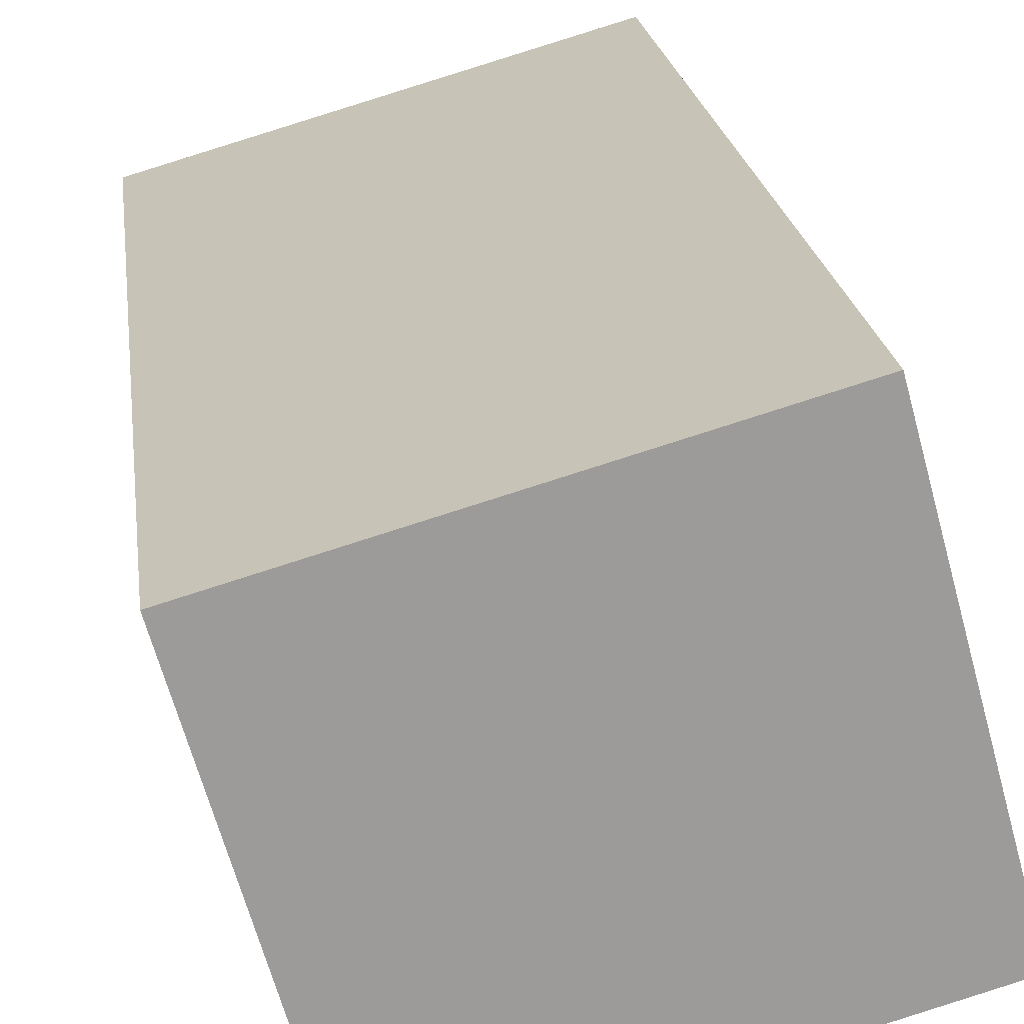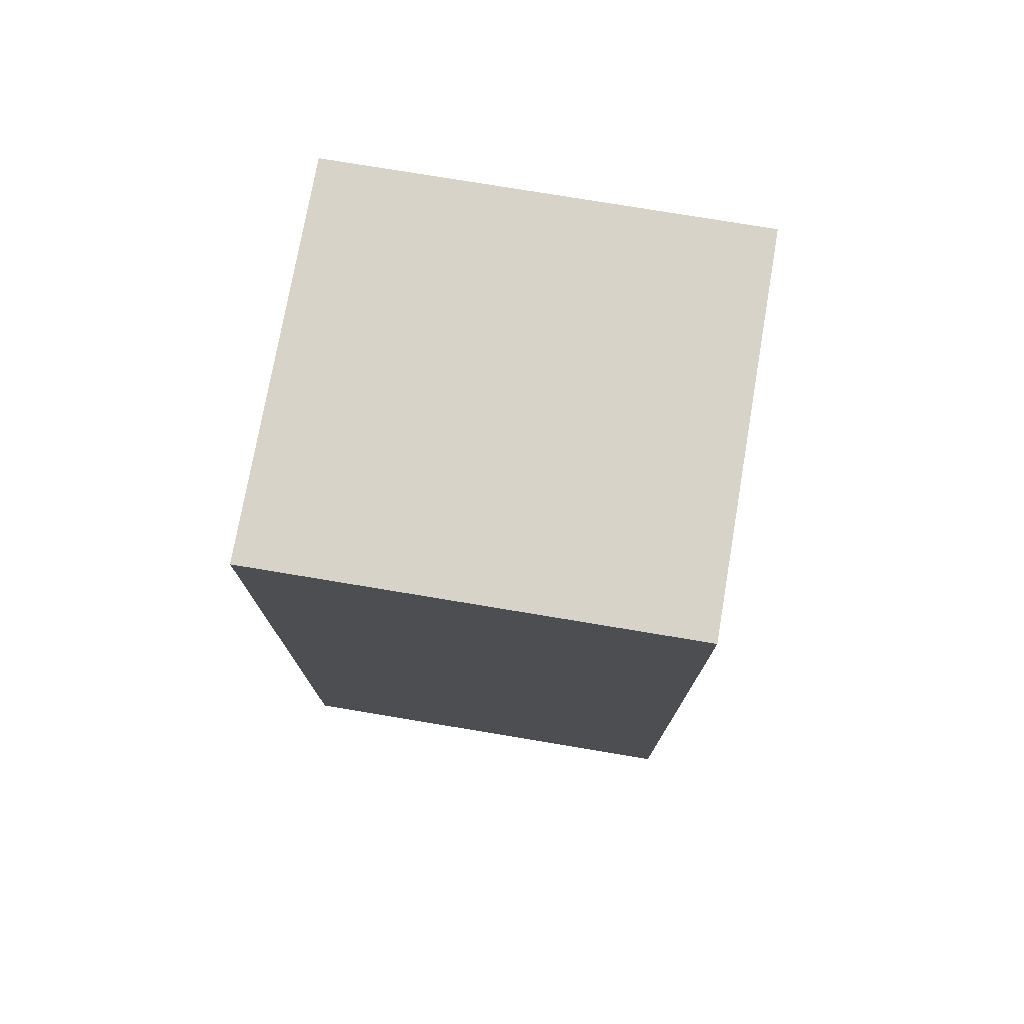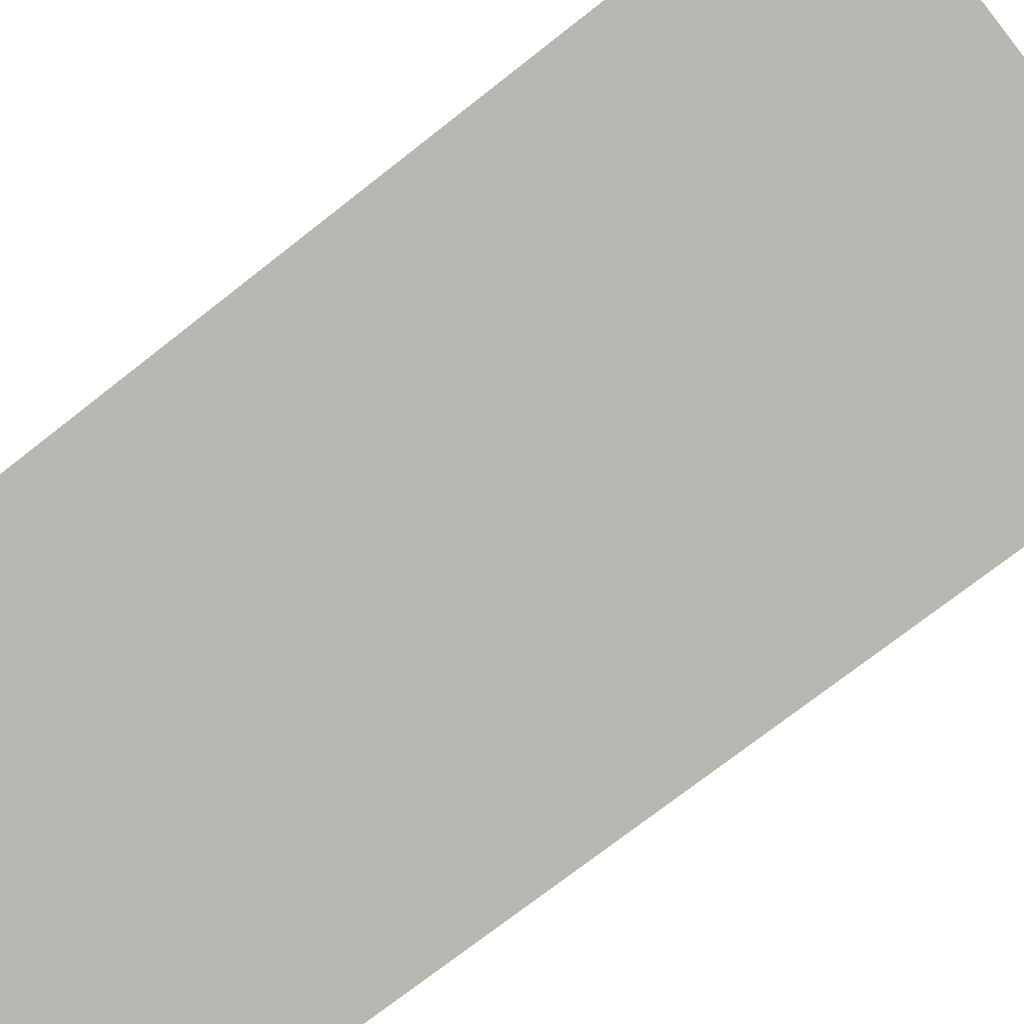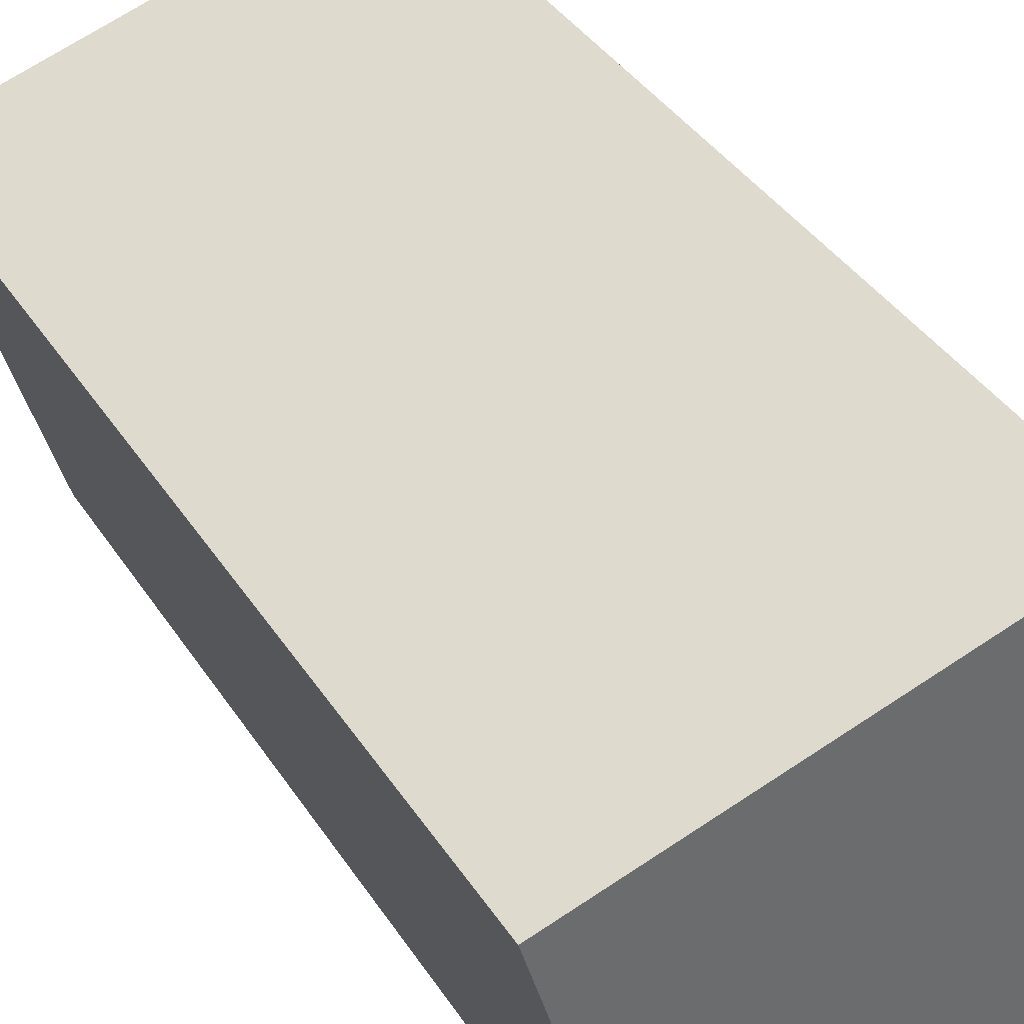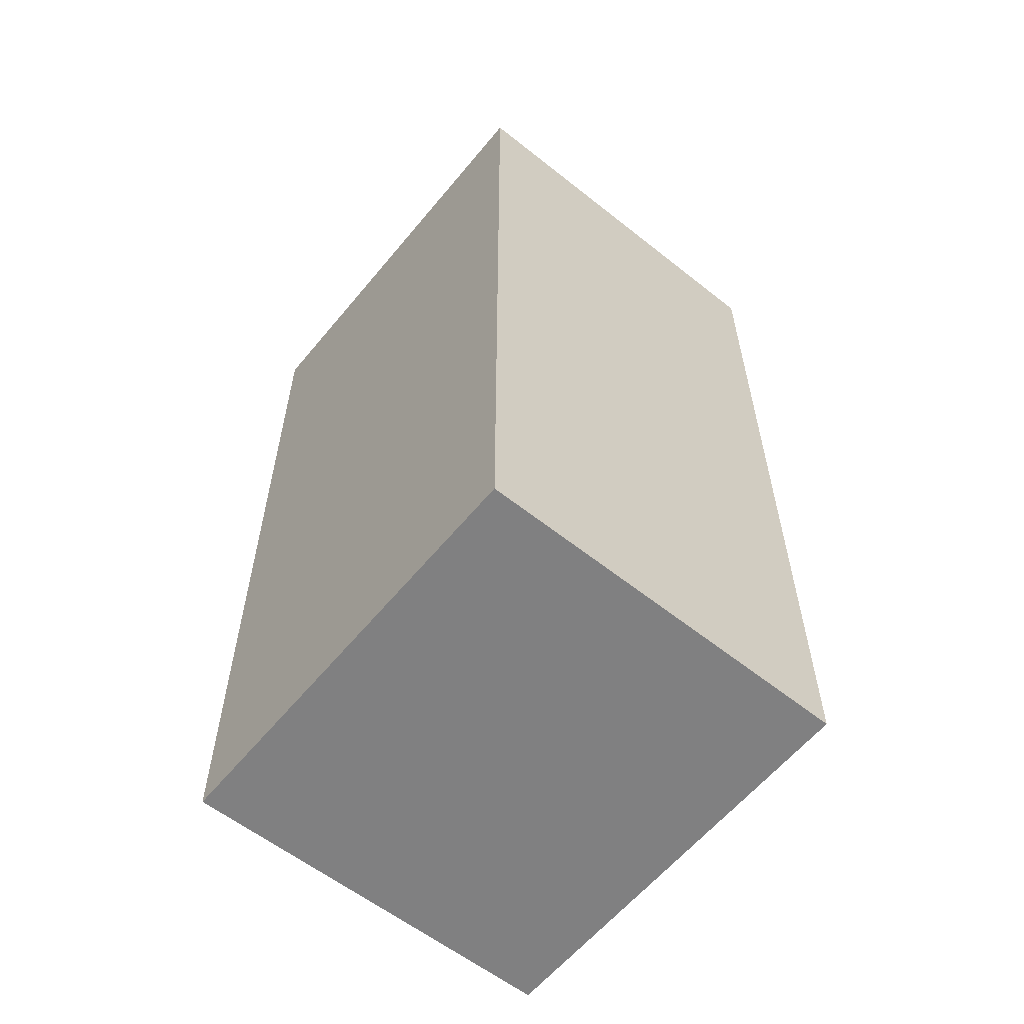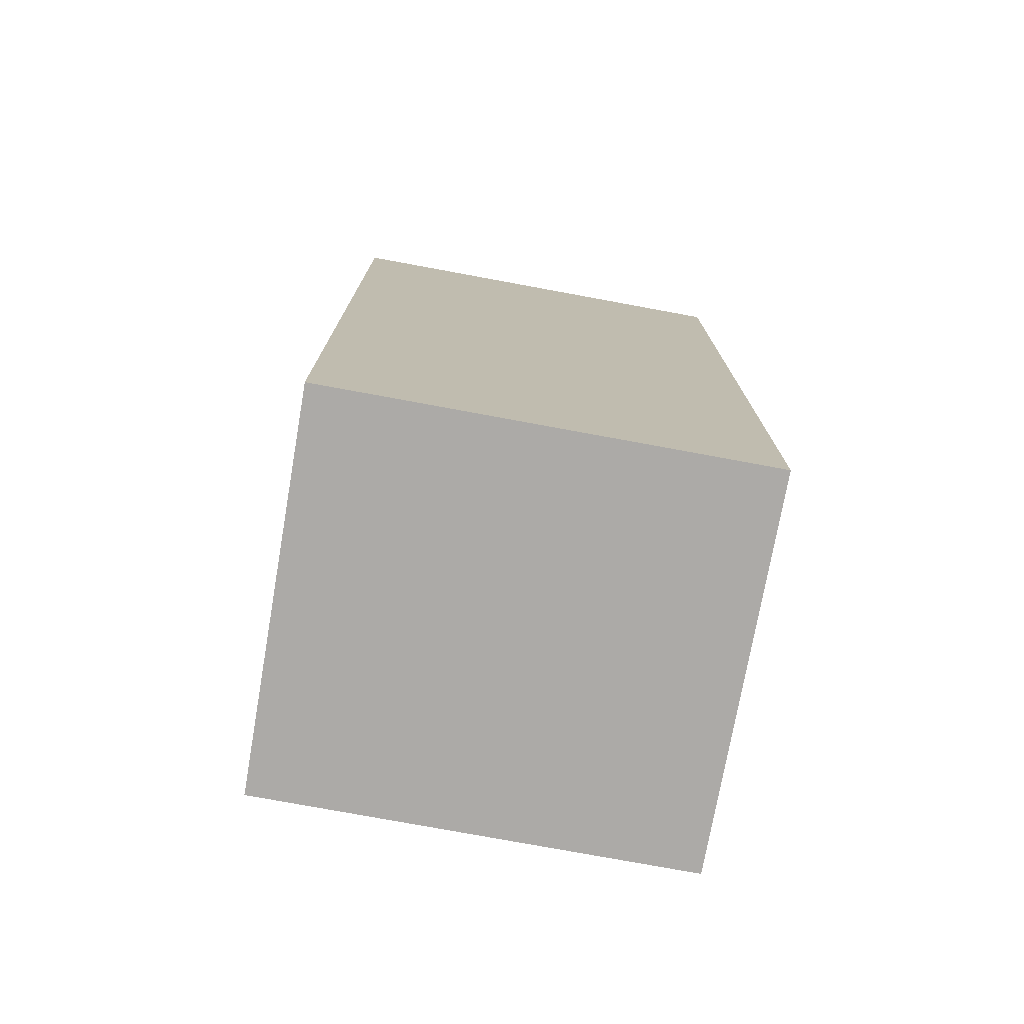
<metadata>
{"format":"obj","ext":"obj","renderer":"f3d","projection":"perspective","resolution":1024,"background":"white","views":[{"elev":20.6,"azim":173.0,"up":"+Z"},{"elev":76.8,"azim":25.5,"up":"+Y"},{"elev":-72.3,"azim":-51.7,"up":"+Z"},{"elev":39.2,"azim":150.3,"up":"+Z"},{"elev":-60.1,"azim":66.8,"up":"+Y"},{"elev":-76.1,"azim":5.6,"up":"+Y"}]}
</metadata>
<code>
v  6.441 12.8 0.935
v  6.441 12.8 3.764
v  7.19 12.8 3.548
v  1.415 12.8 5.212
v  5.701 12.8 -1.647
v  0 12.8 7.836e-16
v  7.19 -2.173e-16 3.548
v  5.701 1.009e-16 -1.647
v  6.441 -5.725e-17 0.935
v  0 0 0
v  1.415 -3.191e-16 5.212
v  6.441 -2.305e-16 3.764
g defaultobject
f 1 2 3
f 2 1 4
f 4 1 5
f 4 5 6
f 7 1 3
f 1 7 5
f 5 7 8
f 8 7 9
f 8 6 5
f 6 8 10
f 10 4 6
f 4 10 11
f 2 7 3
f 7 2 4
f 7 4 12
f 12 4 11
f 9 10 8
f 10 9 7
f 10 7 12
f 10 12 11

</code>
